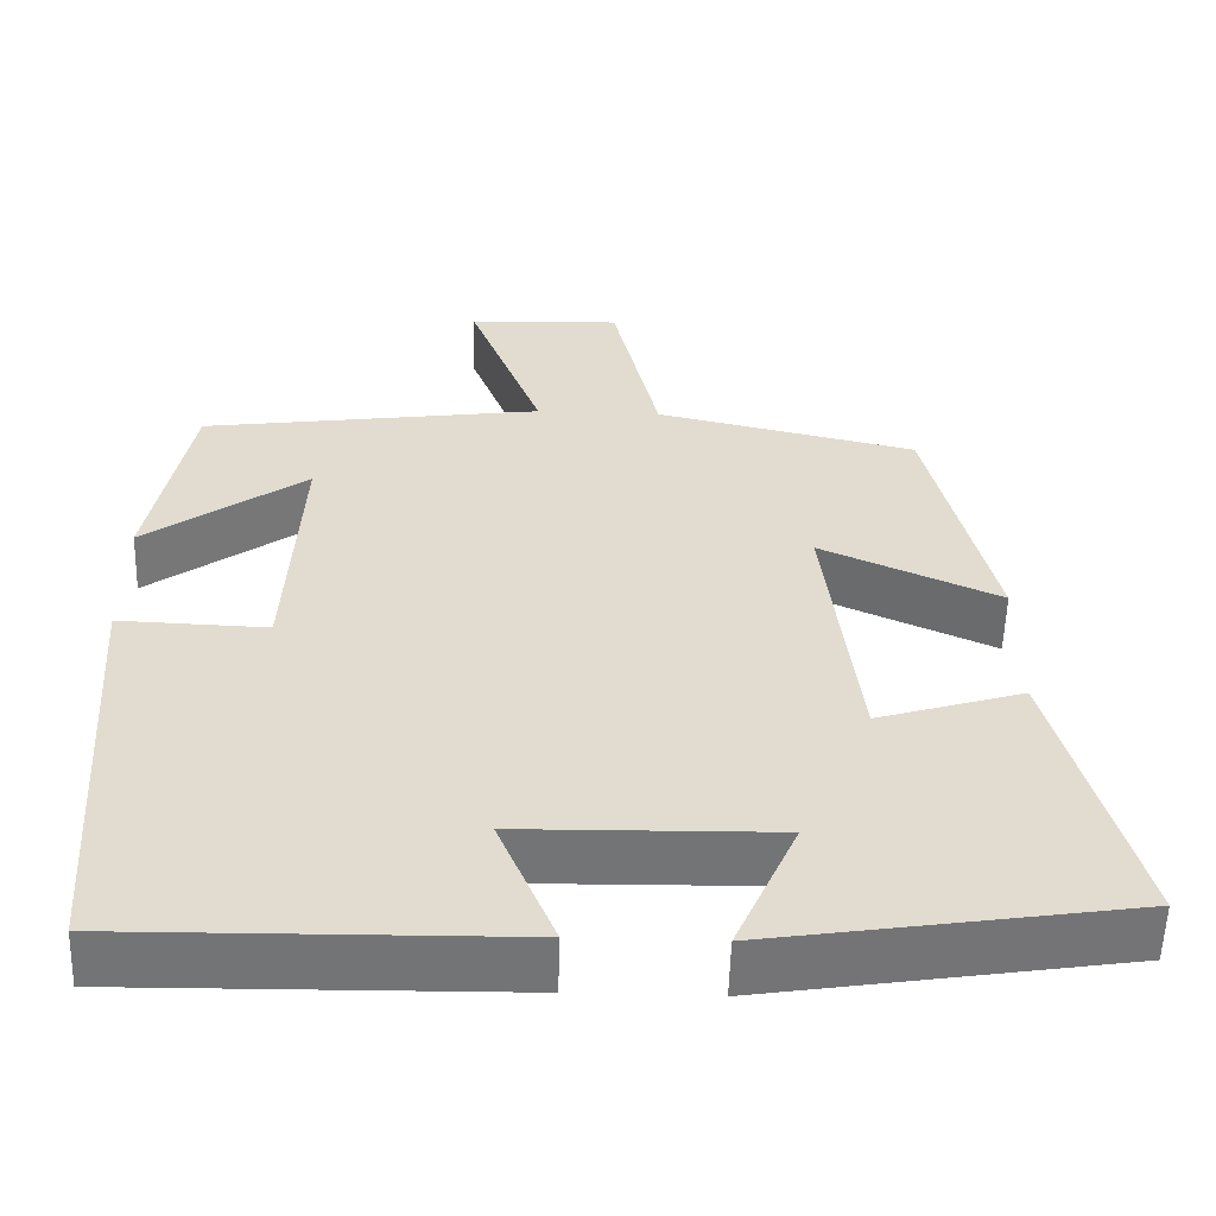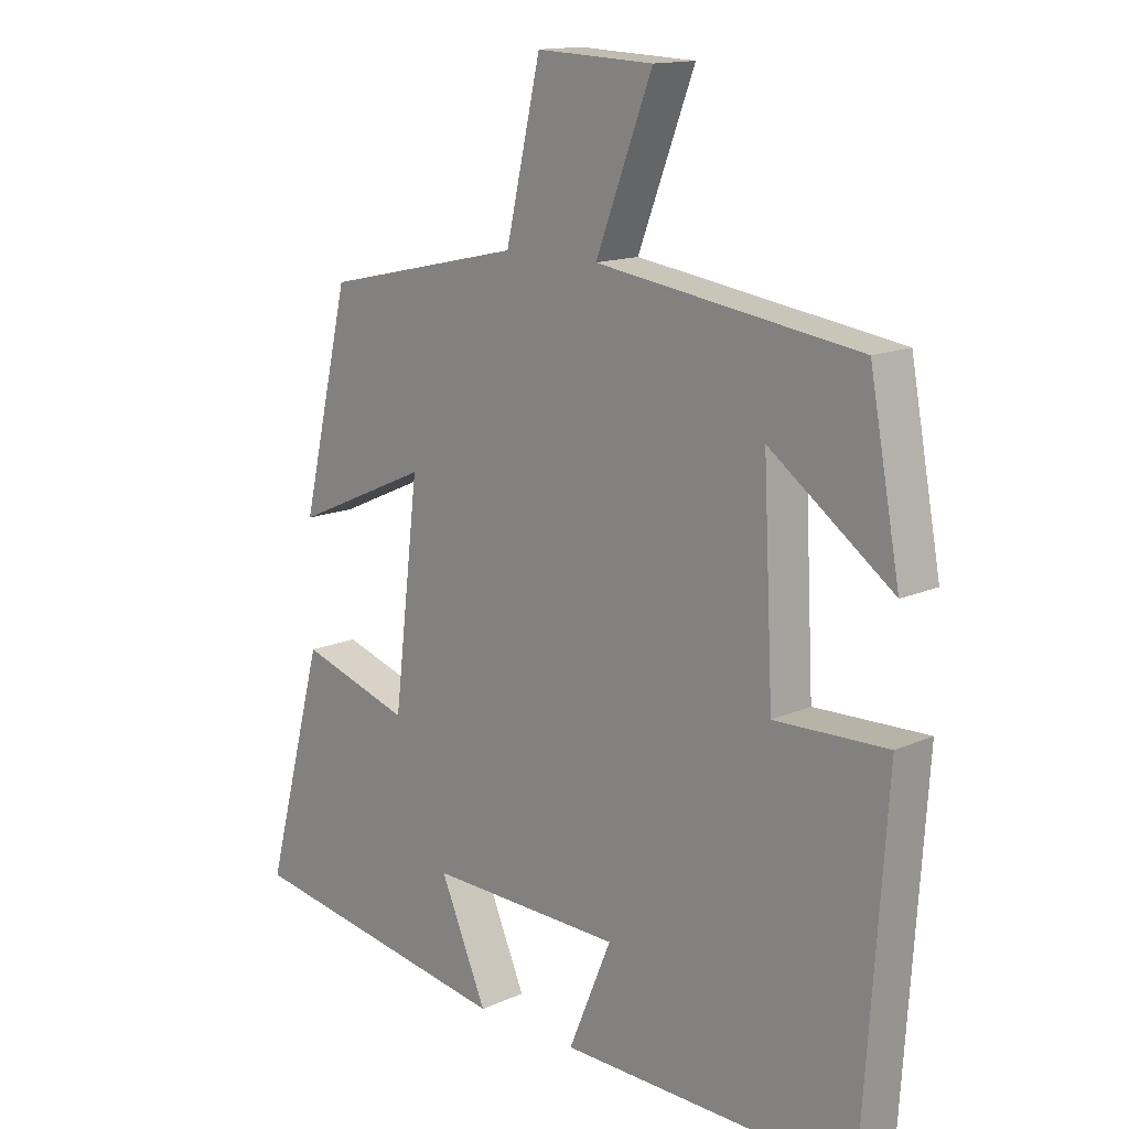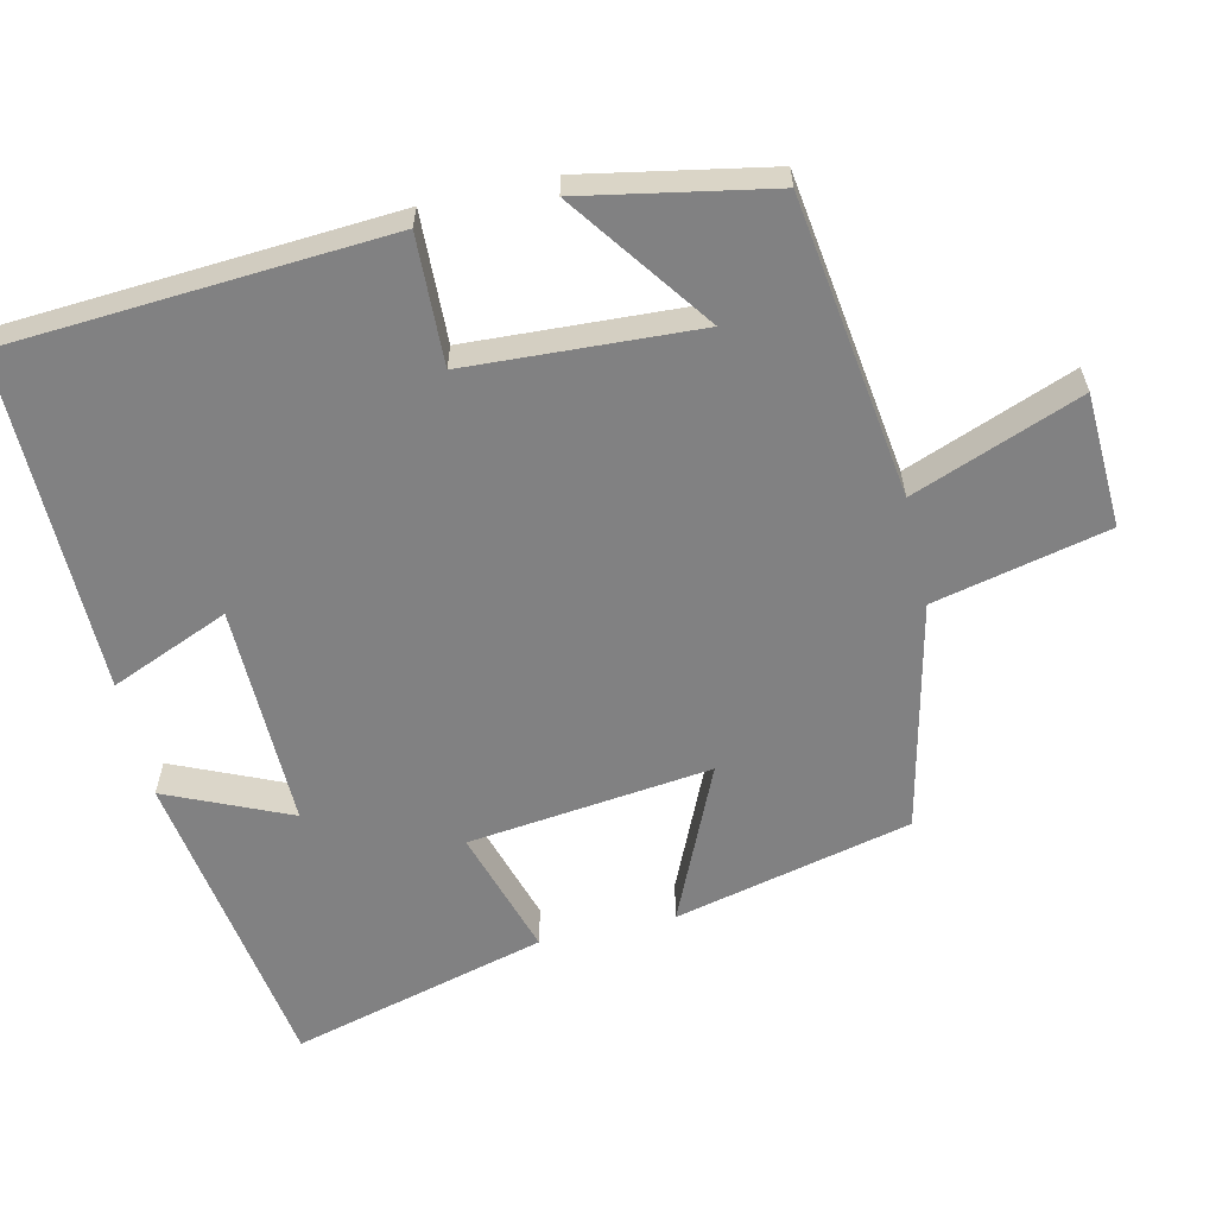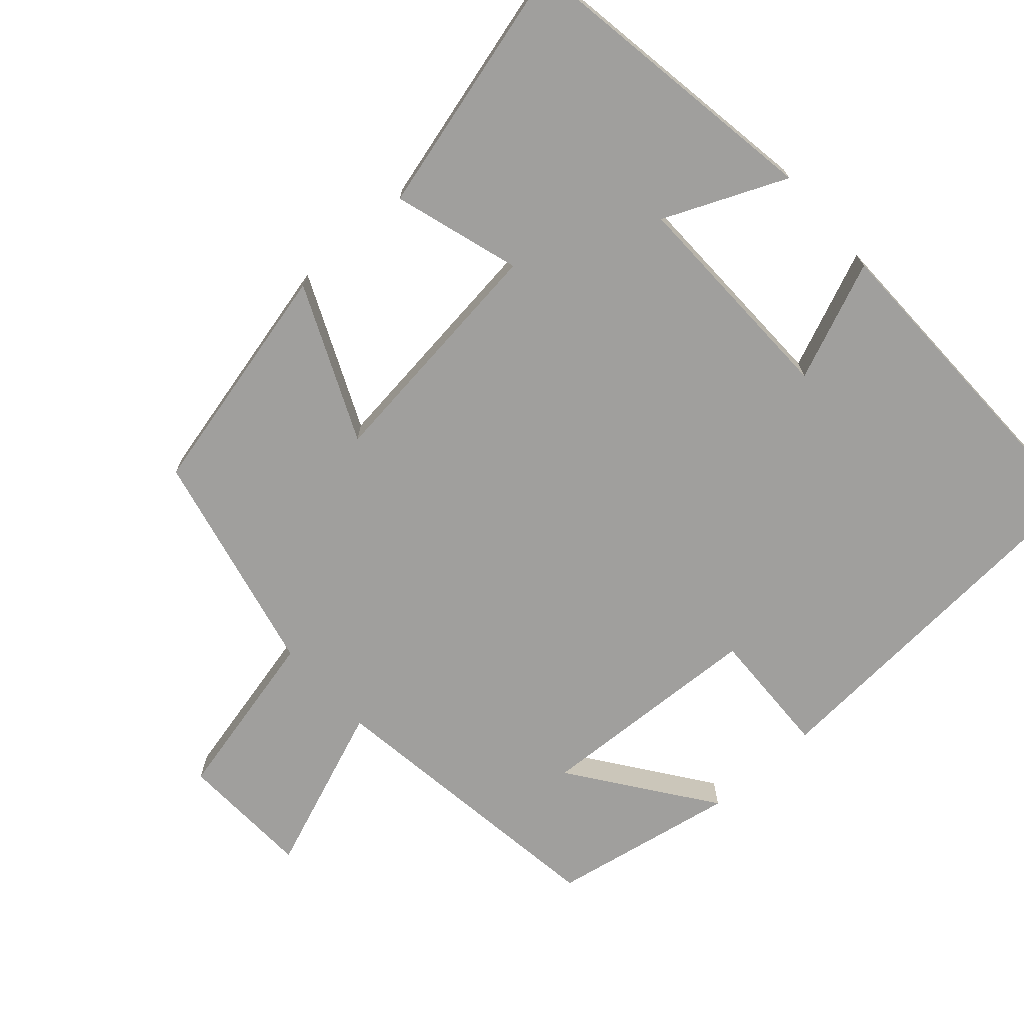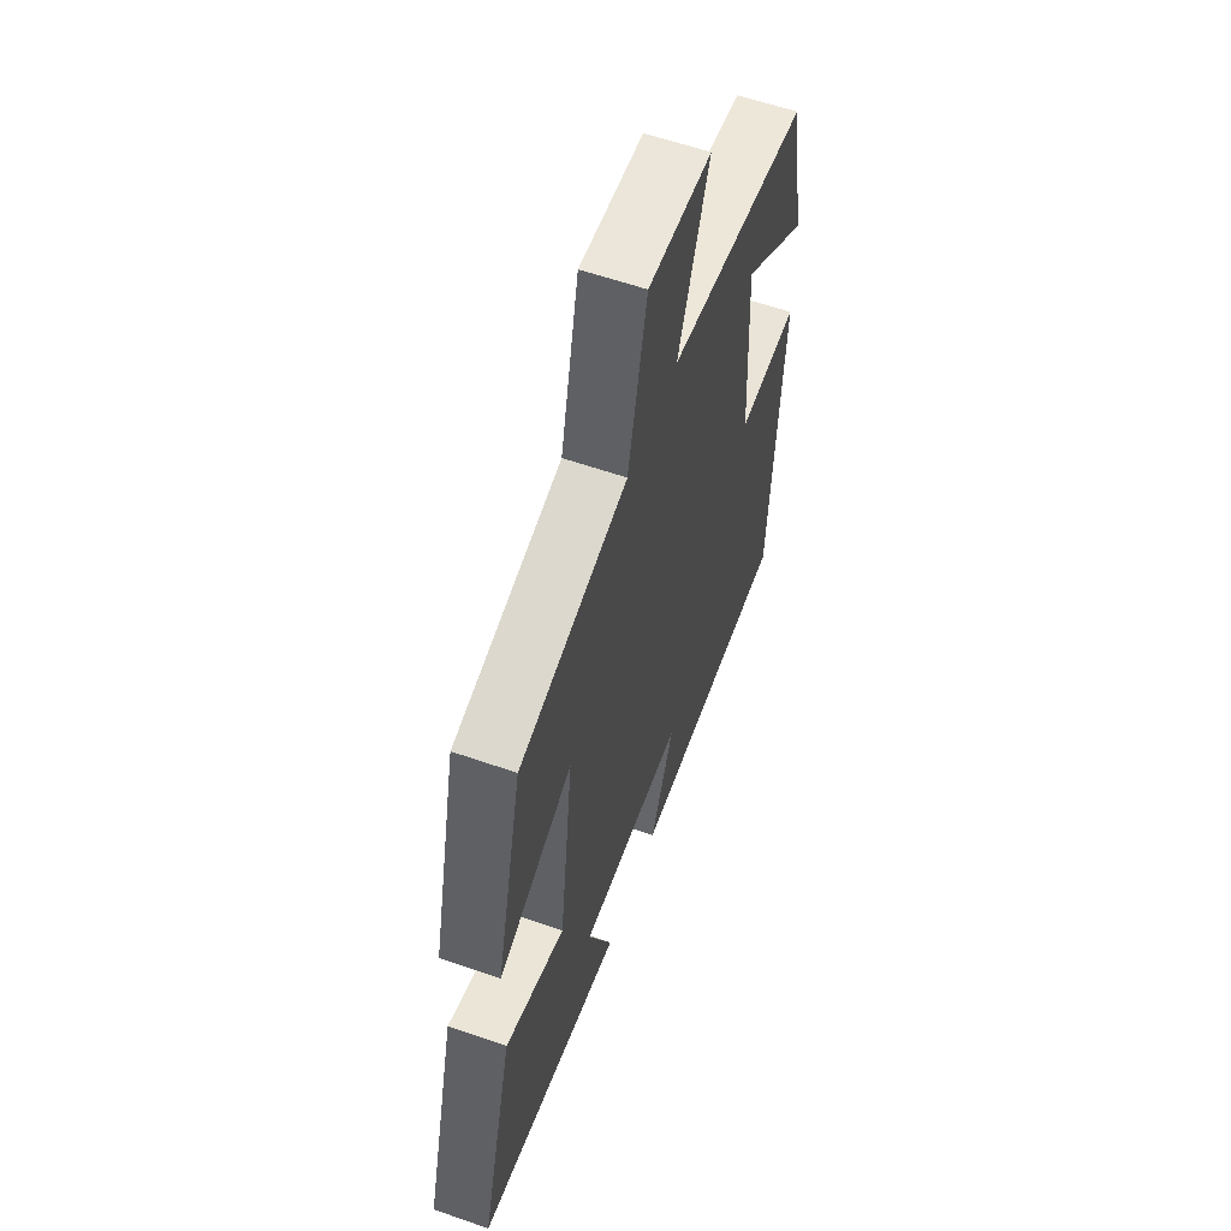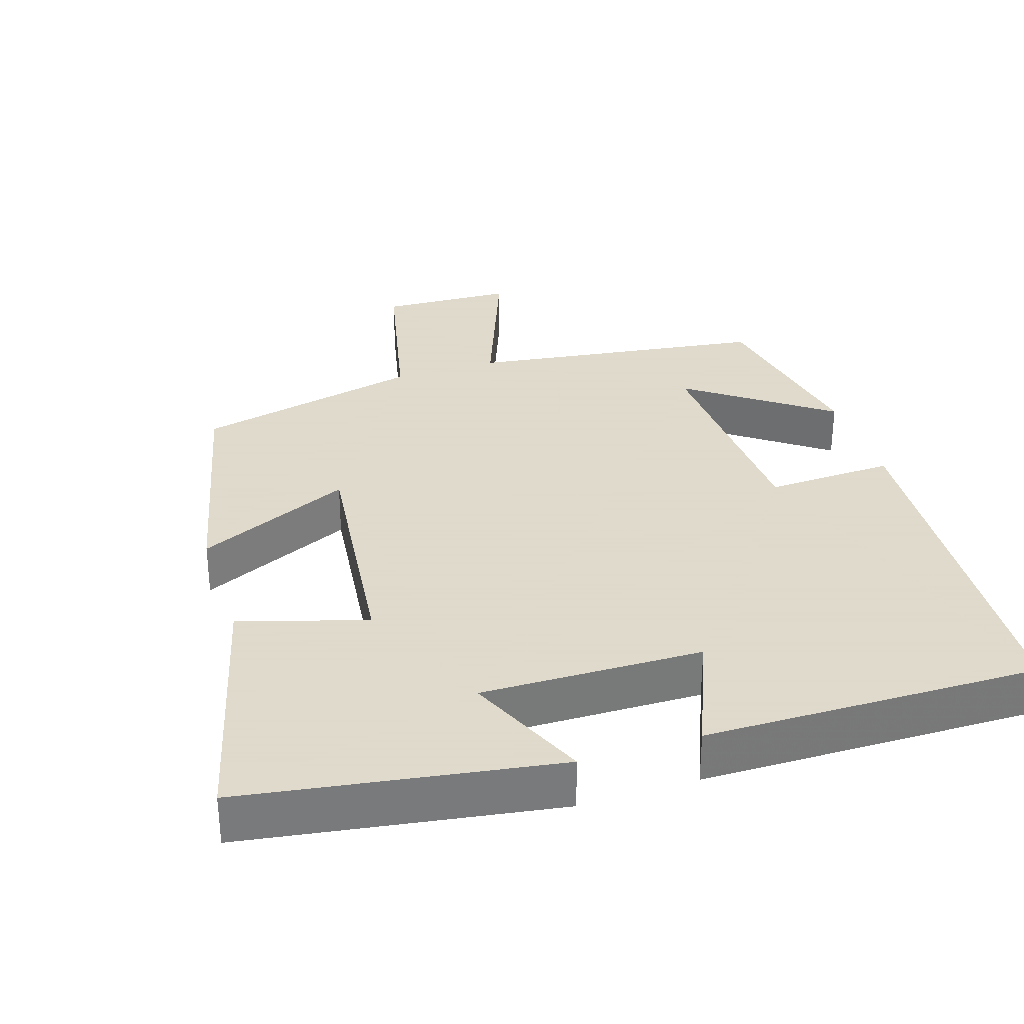
<metadata>
{"format":"obj","ext":"obj","renderer":"f3d","projection":"perspective","resolution":1024,"background":"white","views":[{"elev":-56.1,"azim":-1.7,"up":"+Z"},{"elev":14.4,"azim":-134.3,"up":"+Z"},{"elev":-60.4,"azim":-77.2,"up":"+Y"},{"elev":-71.4,"azim":131.7,"up":"+Y"},{"elev":59.0,"azim":109.8,"up":"+Z"},{"elev":32.4,"azim":162.0,"up":"+Y"}]}
</metadata>
<code>
v -0.465 0.07 -0.507
v -0.5 0.07 0.015
v -0.323 0.07 0.009
v -0.307 0.07 0.325
v -0.5 0.07 0.185
v -0.452 0.07 0.442
v -0.041 0.07 0.5
v -0.13 0.07 0.731
v 0.054 0.07 0.739
v 0.109 0.07 0.5
v 0.423 0.07 0.429
v 0.5 0.07 0.104
v 0.285 0.07 0.2
v 0.325 0.07 -0.134
v 0.5 0.07 -0.08
v 0.594 0.07 -0.432
v 0.164 0.07 -0.5
v 0.238 0.07 -0.331
v -0.068 0.07 -0.337
v 0 0.07 -0.5
v -0.465 0 -0.507
v -0.5 0 0.015
v -0.323 0 0.009
v -0.307 0 0.325
v -0.5 0 0.185
v -0.452 0 0.442
v -0.041 0 0.5
v -0.13 0 0.731
v 0.054 0 0.739
v 0.109 0 0.5
v 0.423 0 0.429
v 0.5 0 0.104
v 0.285 0 0.2
v 0.325 0 -0.134
v 0.5 0 -0.08
v 0.594 0 -0.432
v 0.164 0 -0.5
v 0.238 0 -0.331
v -0.068 0 -0.337
v 0 0 -0.5
f 1 2 3
f 20 1 3
f 19 20 3
f 18 19 3 4
f 16 17 18
f 15 16 18
f 14 15 18
f 13 14 18 4
f 10 11 12 13
f 10 13 4
f 7 8 9 10
f 7 10 4
f 6 7 4
f 4 5 6
f 23 22 21
f 23 21 40
f 23 40 39
f 24 23 39 38
f 38 37 36
f 38 36 35
f 38 35 34
f 24 38 34 33
f 33 32 31 30
f 24 33 30
f 30 29 28 27
f 24 30 27
f 24 27 26
f 26 25 24
f 1 21 22 2
f 2 22 23 3
f 3 23 24 4
f 4 24 25 5
f 5 25 26 6
f 6 26 27 7
f 7 27 28 8
f 8 28 29 9
f 9 29 30 10
f 10 30 31 11
f 11 31 32 12
f 12 32 33 13
f 13 33 34 14
f 14 34 35 15
f 15 35 36 16
f 16 36 37 17
f 17 37 38 18
f 18 38 39 19
f 19 39 40 20
f 20 40 21 1

</code>
